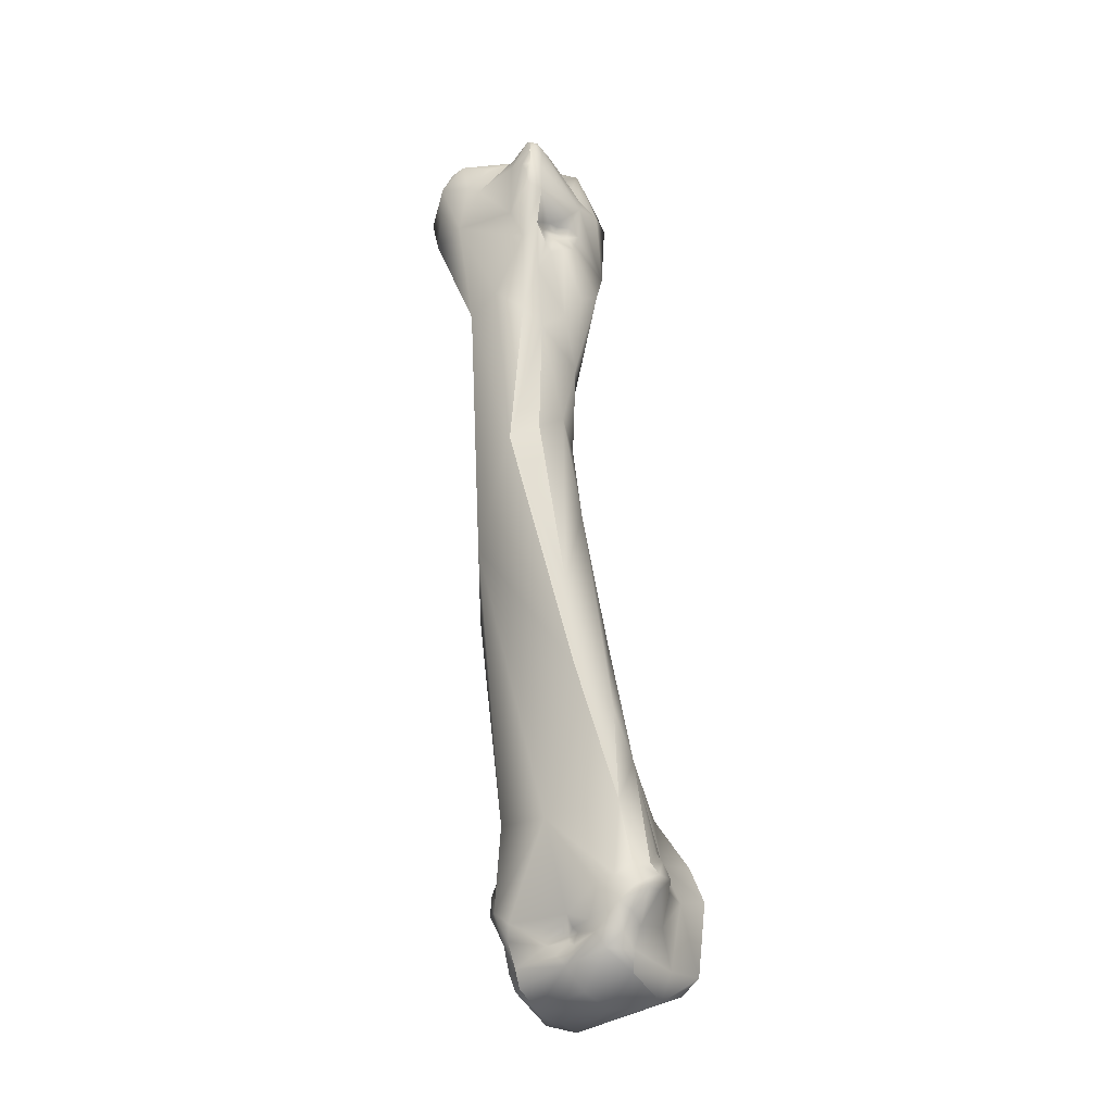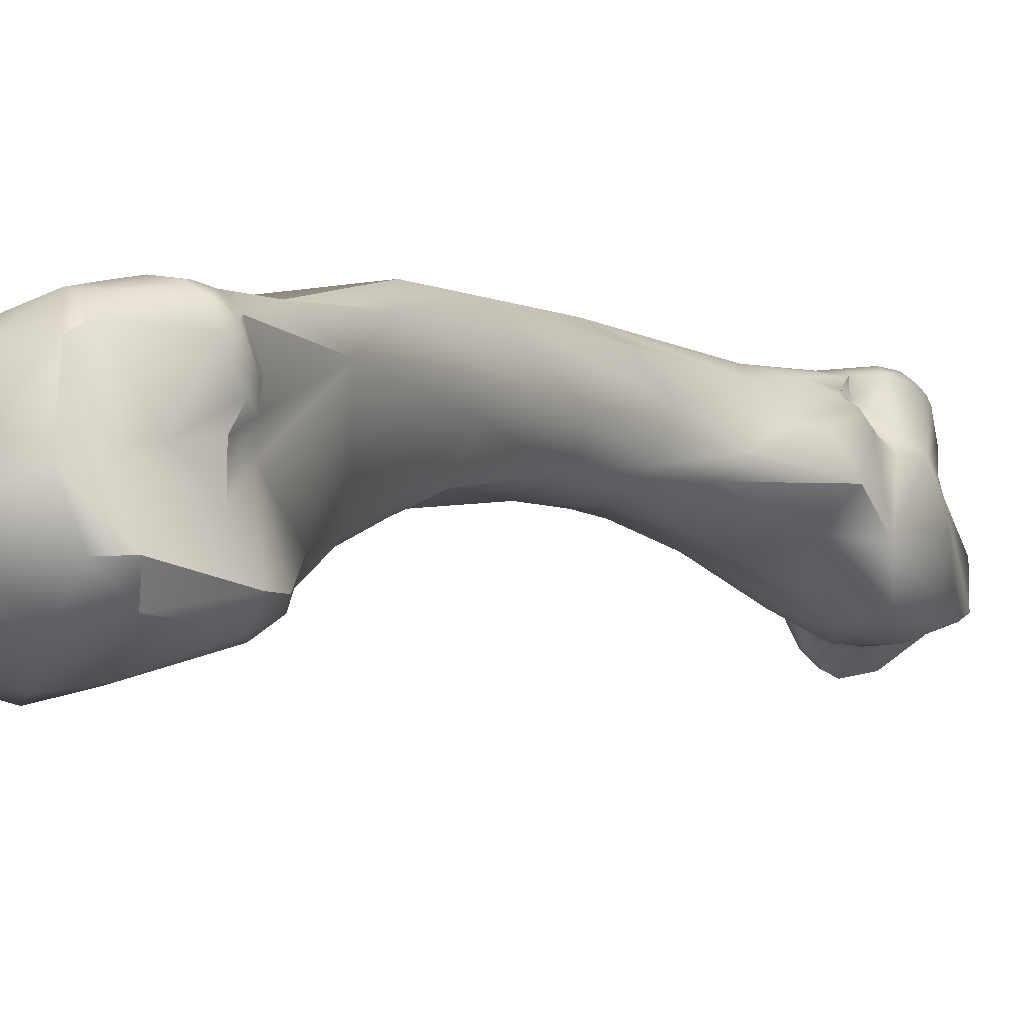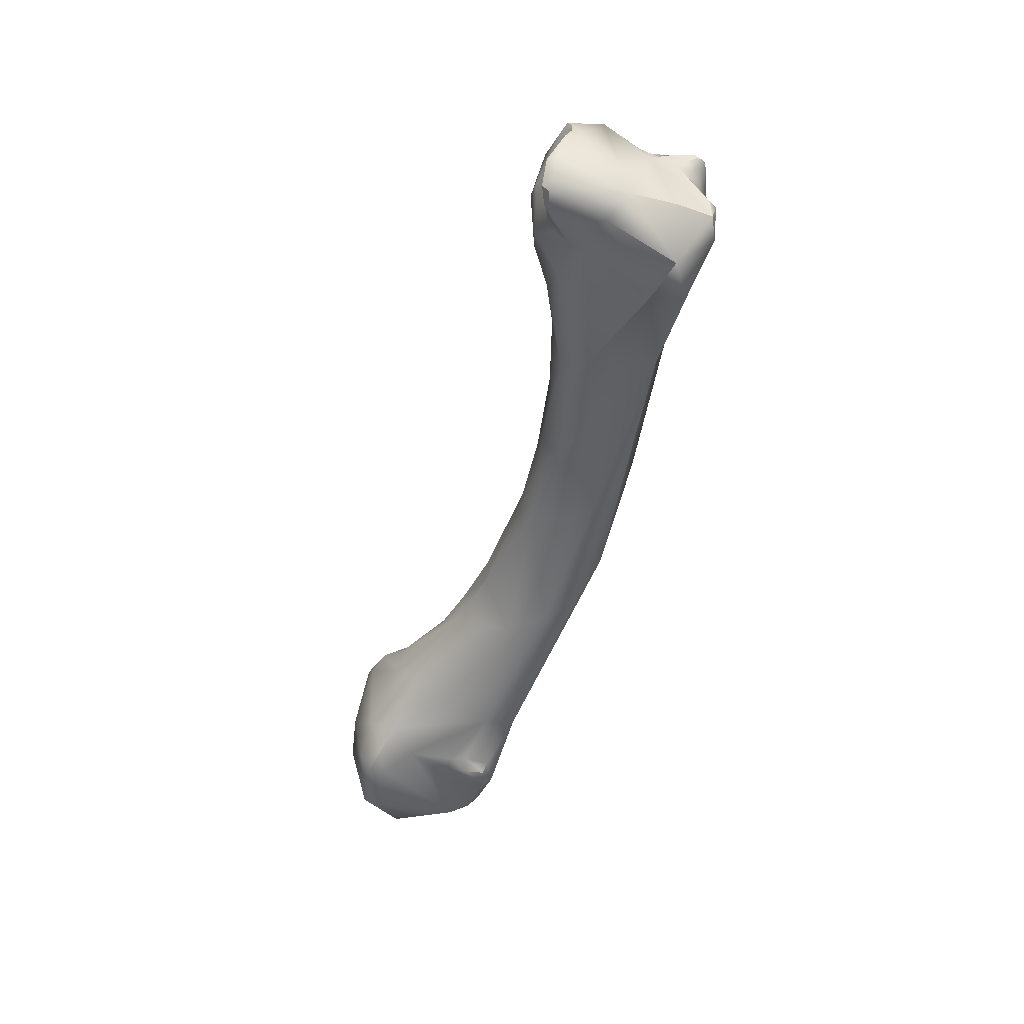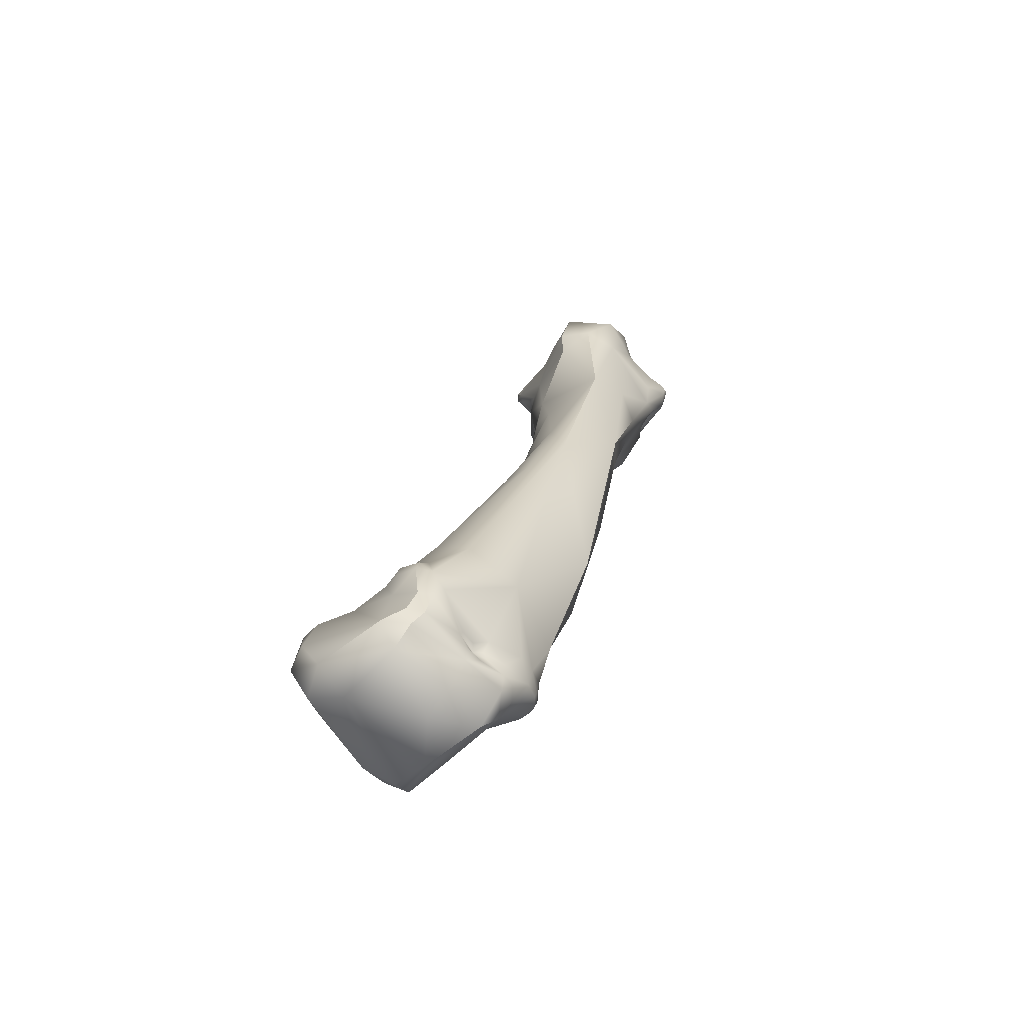
<metadata>
{"format":"obj","ext":"obj","renderer":"f3d","projection":"perspective","resolution":1024,"background":"white","views":[{"elev":-37.7,"azim":-154.3,"up":"+Z"},{"elev":-20.6,"azim":-147.5,"up":"+Y"},{"elev":43.2,"azim":85.8,"up":"+Z"},{"elev":-74.6,"azim":125.3,"up":"+Z"}]}
</metadata>
<code>
v -252 -125.1 784.5
v -251.5 -125.2 784.3
v -251.6 -124.9 784.6
v -251.6 -125.9 783.3
v -252.2 -122.7 784.2
v -252 -120.1 782
v -252 -119.7 781.8
v -251.7 -120.6 782.7
v -252.1 -118.4 781.7
v -252.2 -116.9 781.1
v -252 -116.6 781.5
v -252 -116.3 781
v -252.7 -126.4 781.8
v -252.9 -121.8 780.9
v -253.3 -121.1 779.2
v -252.6 -121 781.1
v -252.6 -120.7 780.3
v -252.9 -121.3 780.1
v -252.2 -120.2 781.3
v -252.3 -116.7 780.1
v -252.3 -116.6 779
v -252.1 -116.2 780
v -251.5 -127 778.2
v -253.7 -122.6 778.9
v -253.3 -120.7 779
v -253.5 -121.2 778.7
v -253.5 -120.4 777.9
v -252.8 -120.2 776.1
v -252.6 -119.4 776.2
v -252.3 -116.8 777
v -253 -125 775.2
v -253.1 -121 775.9
v -252.5 -120.3 775.6
v -252.5 -120.3 775.3
v -252.8 -120.9 775.1
v -252.9 -120.5 774.2
v -252.6 -119.6 773.5
v -252.1 -119.5 775.8
v -253.3 -123.5 772.1
v -252.9 -121.7 770.5
v -250.6 -124.9 784.8
v -249.8 -124.5 785
v -249.7 -125.7 784.6
v -249.4 -125.5 785.2
v -251.5 -119.9 782.4
v -250.4 -119.9 782.7
v -251.6 -116.9 782
v -251.4 -118.5 782.2
v -251.7 -116.2 781.4
v -251.3 -116.8 782
v -251.3 -116.5 781.9
v -251.3 -116.2 781.3
v -250.9 -117.5 782
v -250.9 -116.5 781.5
v -250.4 -117.1 781.6
v -250 -118.2 782.3
v -249.5 -117.2 781.1
v -250.6 -127.2 781
v -249.3 -127.3 780.4
v -249.6 -125.9 782.6
v -248.7 -126.8 781
v -250 -116.6 780.4
v -250.1 -116.4 779.6
v -251.7 -116 780.3
v -251.9 -115.9 778.9
v -251.5 -115.9 778.4
v -251.2 -116 779.1
v -250.6 -127.5 780.1
v -251.5 -116.2 777.4
v -249.2 -127.4 777.2
v -249.3 -126.4 774.5
v -251.9 -118.8 775.7
v -251.9 -119.6 775.4
v -251.6 -118.9 775.3
v -251.7 -118.2 775.2
v -251.7 -119.3 775
v -252 -119.4 774.6
v -252 -119.1 773.9
v -251.7 -118.6 773.6
v -251.9 -119.1 773.1
v -251.5 -118.6 774.9
v -251.6 -117.6 774.7
v -250.6 -117.5 773.7
v -249.9 -116.8 775.6
v -251.2 -125.3 772.1
v -251.1 -118.7 771.4
v -251.8 -121.4 769.2
v -250.7 -120.1 767.6
v -249.9 -118.9 768.5
v -251.5 -123.7 766.3
v -250.8 -125.1 765.3
v -250.3 -125.8 760.9
v -250.8 -123.3 761.7
v -250 -121.3 759.8
v -250.8 -125.9 755.4
v -251.2 -128.7 747.5
v -250.7 -123.7 748.8
v -250.3 -131.1 745.6
v -250.6 -125 743.3
v -252.2 -127.4 740.8
v -250.9 -136.4 738.1
v -252.3 -130 738.6
v -250.6 -140 735.5
v -252.2 -138.7 735.6
v -251.4 -139 736.4
v -251.7 -128.9 735.5
v -252 -140.4 733.9
v -252.8 -139.4 733.3
v -252.2 -137 732.2
v -252 -134.6 733.2
v -252.3 -134.8 732
v -251.9 -134.9 733.9
v -252.8 -132.7 732.9
v -253 -133.7 732.1
v -252.6 -132.3 733.4
v -252.3 -133.7 733.5
v -253.1 -131.5 731.4
v -252.7 -131 732
v -252.6 -130.6 730.8
v -252 -130.1 731.7
v -251.5 -135.5 730.1
v -252.9 -132.1 730.7
v -252.7 -130.9 730.4
v -252 -130.3 730.4
v -252 -130.4 730
v -251.5 -131 729.1
v -251.5 -132.2 728.7
v -251.1 -140.9 729.6
v -252.1 -139.7 728.4
v -250.9 -139.7 727.5
v -251.6 -136.5 727.6
v -247.4 -126.1 785
v -247.4 -126.8 784.8
v -246 -126.6 784.3
v -246 -127.2 783.8
v -245.6 -126.8 783.7
v -245.5 -126.8 783
v -248.8 -117.2 781.5
v -248.2 -116.8 781
v -245.8 -127.1 782.7
v -248 -126.6 782.3
v -246.6 -126.4 780.5
v -246.2 -126 780.1
v -245.9 -126.6 781.3
v -247.4 -116.8 778.9
v -246.6 -116.6 779.6
v -248.3 -127.4 778.8
v -247.4 -126.7 780
v -246.7 -126.3 779.8
v -246.3 -126.1 777
v -245.9 -125.4 779.6
v -248.2 -126.6 774.8
v -248.5 -126.2 771.6
v -248.1 -118.5 770.3
v -248.2 -126.3 766.9
v -247.2 -126.4 766.7
v -249.4 -126.6 761.2
v -248.4 -127.1 760.9
v -247.3 -126.9 762.4
v -247.4 -127.1 760.8
v -248.4 -120.2 758.5
v -249.7 -127.7 755.7
v -247.6 -128.5 755.2
v -247.4 -131 748.4
v -249.5 -130.7 748.2
v -248.9 -132.5 745.4
v -248.4 -134.1 743.1
v -249.5 -134.2 742.1
v -249.8 -137.7 738.3
v -250.9 -129.8 731.1
v -249.8 -129.8 730.9
v -248 -141.6 732.4
v -251 -130.2 729.5
v -250.8 -131.2 728.1
v -250.1 -130.7 728.3
v -249.2 -130.7 728.2
v -249 -130.5 728.9
v -249.2 -140.9 728.3
v -250.5 -133.2 726.4
v -251 -132.3 727.3
v -249.7 -131.1 727.3
v -250.5 -137.2 726.1
v -245.3 -125.7 783.5
v -245.4 -121.9 783.4
v -244.5 -123.3 782.1
v -245.4 -119.1 782.6
v -246.5 -116.7 781.8
v -246.4 -116.3 781.5
v -245.3 -116.7 781.6
v -245.4 -126.4 781.5
v -245.2 -124.3 779.4
v -244.6 -116.6 780.2
v -245.7 -117.3 776.6
v -246.3 -125.8 769.7
v -245.1 -124.2 770.6
v -245.7 -119.5 769.9
v -245.5 -125 766.9
v -245.2 -123.8 766
v -246.7 -127 760.4
v -245.7 -125.7 762.3
v -244.8 -123.5 757.5
v -245.9 -127.6 755.2
v -245 -122.7 752.3
v -247.2 -133.1 744.7
v -247.4 -137.8 738.9
v -245.7 -136.7 739.6
v -247.1 -128.2 735
v -245.7 -141.9 731.2
v -248 -131.1 728.6
v -247.5 -130.5 729.6
v -247.6 -131 728.9
v -247.6 -131.3 728.3
v -247.6 -131.2 727.9
v -247.2 -131.5 728.7
v -247.2 -131.4 728.3
v -246.8 -131.2 728.9
v -245.8 -130.9 729.2
v -245.8 -131.2 728.6
v -245.7 -131.3 728.3
v -247.4 -133.1 725.8
v -246.8 -131.7 726.9
v -246.4 -131.3 727.5
v -248 -135.1 725.3
v -242.4 -119.3 780.2
v -243.1 -121.4 778.8
v -243.4 -121.4 777.7
v -243.5 -120.8 776.5
v -242.7 -120.4 778
v -243.5 -118.3 776.6
v -244.1 -125.1 748.3
v -243.9 -126.8 747.8
v -244.4 -129.5 746.2
v -243.8 -134.1 739.1
v -242.8 -131.3 737.7
v -244.4 -140.1 736.2
v -243.5 -138.3 736.7
v -242.4 -139.6 735.3
v -242.5 -137.2 734.7
v -243.6 -129.3 735.9
v -243 -141.1 734.1
v -243.5 -130.8 730
v -243.1 -131.4 729.1
v -243.7 -140.8 727.8
v -243.7 -134.4 725.8
v -243.3 -132 727.6
v -243.2 -132.9 726.7
v -244.4 -138.4 725.9
v -242.2 -134.2 734
v -242.2 -133 734.1
v -242 -132.2 733.3
v -241.9 -140.5 733.6
v -241.7 -139.2 733.6
v -242 -134.4 733.2
v -242.3 -131.3 733.1
v -242.2 -133.8 731
v -241.6 -132.9 733.2
v -241.8 -131.6 732.6
v -241.7 -133.1 732.2
v -241.7 -131.7 731.3
v -242.4 -131 731
v -241.4 -139.7 729.8
v -242.5 -132.1 729.3
v -242.2 -141.1 729.6
v -242.2 -138.7 726.9
v -242.5 -132.8 727.8
v -242.2 -134.3 727.3
v -252 -125.1 784.5
v -252 -125.1 784.5
v -251.6 -124.9 784.6
v -253.3 -123.5 772.1
v -250.6 -124.9 784.8
v -250.6 -124.9 784.8
v -250.6 -124.9 784.8
v -249.4 -125.5 785.2
v -251.5 -119.9 782.4
v -251.6 -116.9 782
v -251.4 -118.5 782.2
v -251.7 -116.2 781.4
v -251.3 -116.8 782
v -251.3 -116.5 781.9
v -251.3 -116.5 781.9
v -250 -118.2 782.3
v -249.5 -117.2 781.1
v -249.6 -125.9 782.6
v -248.7 -126.8 781
v -251.7 -116 780.3
v -251.6 -117.6 774.7
v -251.6 -117.6 774.7
v -250 -121.3 759.8
v -250.6 -125 743.3
v -252.2 -138.7 735.6
v -251.7 -128.9 735.5
v -251.7 -128.9 735.5
v -252.8 -139.4 733.3
v -252.3 -134.8 732
v -252.7 -131 732
v -251.1 -140.9 729.6
v -252.1 -139.7 728.4
v -252.1 -139.7 728.4
v -247.4 -126.8 784.8
v -246 -127.2 783.8
v -246 -127.2 783.8
v -245.6 -126.8 783.7
v -245.5 -126.8 783
v -245.8 -127.1 782.7
v -248 -126.6 782.3
v -248.4 -120.2 758.5
v -247.4 -131 748.4
v -249.5 -130.7 748.2
v -250.5 -133.2 726.4
v -245.4 -119.1 782.6
v -246.5 -116.7 781.8
v -245.3 -116.7 781.6
v -245.3 -116.7 781.6
v -245.3 -116.7 781.6
v -245.7 -119.5 769.9
v -242.4 -119.3 780.2
v -243.5 -120.8 776.5
v -242.7 -120.4 778
v -242.4 -139.6 735.3
v -243.7 -140.8 727.8
v -243.3 -132 727.6
v -243.2 -132.9 726.7
v -241.8 -131.6 732.6
v -242.5 -132.1 729.3
v -242.5 -132.8 727.8
v -242.2 -134.3 727.3
g grp1
f 2 3 1
f 2 1 4
f 269 5 267
f 269 41 42
f 42 5 269
f 268 5 24
f 8 6 5
f 8 45 6
f 9 275 46
f 46 48 9
f 7 6 45
f 45 9 7
f 9 11 10
f 9 10 27
f 48 47 9
f 47 11 9
f 47 49 11
f 10 11 12
f 49 64 12
f 11 49 12
f 13 268 24
f 13 4 1
f 58 4 13
f 24 5 14
f 9 27 25
f 14 18 24
f 24 18 17
f 24 17 15
f 17 25 15
f 5 16 14
f 14 16 18
f 16 17 18
f 9 25 17
f 5 19 16
f 5 6 19
f 19 6 7
f 7 9 19
f 19 17 16
f 19 9 17
f 20 21 27
f 27 10 20
f 10 12 20
f 22 21 20
f 21 30 27
f 20 12 22
f 21 65 30
f 12 64 22
f 21 22 65
f 22 64 65
f 13 24 31
f 31 23 13
f 68 23 70
f 24 15 26
f 15 25 26
f 26 27 24
f 26 25 27
f 27 29 28
f 29 27 30
f 30 72 29
f 29 38 28
f 72 38 29
f 85 23 31
f 23 85 70
f 24 27 31
f 31 27 32
f 27 28 32
f 32 35 31
f 35 36 31
f 32 28 33
f 34 32 33
f 35 32 34
f 34 36 35
f 38 73 28
f 73 33 28
f 34 33 73
f 36 77 37
f 34 77 36
f 30 75 72
f 78 80 37
f 77 78 37
f 39 85 31
f 270 31 36
f 270 36 40
f 36 37 40
f 40 90 270
f 37 87 40
f 87 90 40
f 43 133 44
f 132 274 300
f 271 3 2
f 4 60 2
f 41 274 42
f 271 2 60
f 42 184 5
f 44 272 43
f 284 43 273
f 284 133 43
f 132 42 274
f 46 8 5
f 46 275 8
f 56 277 46
f 53 50 276
f 50 51 276
f 277 53 276
f 280 49 47
f 278 281 52
f 52 286 278
f 279 53 55
f 281 279 55
f 55 54 281
f 281 54 52
f 53 277 56
f 63 52 54
f 286 52 63
f 56 55 53
f 55 62 54
f 56 57 55
f 55 57 62
f 282 138 283
f 68 58 13
f 59 58 68
f 59 68 147
f 60 4 58
f 59 61 58
f 60 58 61
f 133 284 141
f 141 284 285
f 54 62 63
f 62 145 63
f 62 57 145
f 145 84 63
f 67 65 286
f 67 66 65
f 66 69 65
f 84 66 67
f 286 63 67
f 67 63 84
f 70 147 68
f 13 23 68
f 59 147 61
f 69 30 65
f 66 84 69
f 84 83 69
f 83 30 69
f 84 193 83
f 71 152 70
f 152 71 153
f 72 73 38
f 74 73 72
f 75 74 72
f 73 76 34
f 74 76 73
f 82 75 30
f 77 34 76
f 76 79 77
f 77 79 78
f 78 79 80
f 287 86 79
f 79 86 80
f 287 30 83
f 74 81 76
f 75 81 74
f 82 81 75
f 81 79 76
f 81 288 79
f 70 85 71
f 71 85 153
f 87 37 80
f 80 86 87
f 87 86 88
f 86 287 89
f 89 88 86
f 154 83 193
f 83 89 287
f 88 90 87
f 88 93 90
f 89 161 88
f 85 39 91
f 270 90 91
f 155 85 91
f 90 92 91
f 88 94 93
f 90 93 92
f 157 91 92
f 88 161 289
f 95 162 92
f 162 157 92
f 92 93 95
f 97 93 94
f 162 96 165
f 309 163 162
f 95 96 162
f 95 93 97
f 98 165 96
f 95 100 96
f 95 97 100
f 97 99 100
f 168 98 102
f 102 98 96
f 99 106 100
f 292 290 207
f 96 100 102
f 293 102 100
f 101 102 112
f 105 104 107
f 104 108 107
f 101 112 291
f 105 101 104
f 291 112 294
f 169 101 105
f 118 102 293
f 118 293 120
f 103 105 107
f 103 107 172
f 235 103 172
f 294 109 129
f 110 116 111
f 111 116 114
f 112 109 294
f 112 116 110
f 110 111 109
f 295 121 109
f 110 109 112
f 116 113 114
f 114 113 117
f 113 115 296
f 117 113 296
f 117 122 114
f 116 102 115
f 115 113 116
f 102 296 115
f 121 295 114
f 102 116 112
f 117 123 122
f 118 120 117
f 120 119 117
f 117 119 123
f 123 119 124
f 120 124 119
f 170 124 120
f 170 173 124
f 128 107 108
f 298 128 108
f 172 107 297
f 121 131 109
f 121 114 122
f 127 121 122
f 123 127 122
f 123 124 125
f 127 123 126
f 123 125 126
f 125 124 173
f 126 125 173
f 130 297 299
f 129 182 130
f 297 130 178
f 178 130 247
f 182 247 130
f 109 131 129
f 129 131 182
f 131 121 180
f 127 180 121
f 180 179 131
f 132 300 134
f 134 300 135
f 133 141 301
f 134 135 136
f 134 136 183
f 183 136 137
f 304 303 302
f 140 304 302
f 42 132 184
f 132 134 184
f 184 46 5
f 186 46 184
f 283 138 139
f 282 188 138
f 188 139 138
f 46 187 56
f 188 282 312
f 141 305 301
f 142 144 141
f 305 141 144
f 140 190 304
f 190 140 144
f 151 190 144
f 148 306 61
f 148 142 306
f 147 149 148
f 148 149 142
f 142 149 143
f 143 144 142
f 143 149 151
f 151 144 143
f 193 84 145
f 146 145 139
f 145 283 139
f 146 139 188
f 193 145 146
f 148 61 147
f 70 150 147
f 147 151 149
f 150 151 147
f 150 70 152
f 153 194 152
f 194 150 152
f 154 89 83
f 155 153 85
f 194 153 156
f 154 307 89
f 154 196 307
f 155 91 157
f 155 156 153
f 159 156 155
f 156 159 194
f 155 157 158
f 194 159 200
f 155 158 159
f 158 160 159
f 160 199 159
f 159 199 200
f 157 162 158
f 160 158 163
f 163 199 160
f 289 161 97
f 99 97 161
f 158 162 163
f 163 164 202
f 207 290 203
f 203 290 307
f 308 166 204
f 308 163 309
f 308 309 166
f 166 165 98
f 168 166 98
f 167 204 166
f 167 166 168
f 169 204 167
f 101 169 168
f 102 101 168
f 167 168 169
f 205 105 103
f 205 169 105
f 292 207 170
f 171 170 207
f 170 120 292
f 208 172 297
f 174 127 126
f 180 127 174
f 126 173 174
f 175 174 173
f 171 173 170
f 176 175 173
f 176 181 175
f 177 176 173
f 171 177 173
f 209 176 177
f 178 208 297
f 247 243 178
f 182 131 179
f 310 220 223
f 181 180 174
f 181 310 180
f 175 181 174
f 181 220 310
f 221 220 181
f 176 221 181
f 247 182 223
f 223 182 310
f 137 185 183
f 134 183 184
f 183 185 184
f 184 224 311
f 224 184 185
f 224 189 311
f 188 312 313
f 187 46 314
f 46 186 314
f 192 146 188
f 315 192 188
f 137 190 185
f 190 151 191
f 185 190 191
f 317 185 225
f 192 193 146
f 150 191 151
f 225 185 191
f 226 225 191
f 226 191 227
f 229 193 192
f 193 229 196
f 191 150 195
f 191 195 227
f 316 318 195
f 194 195 150
f 154 193 196
f 195 194 197
f 195 197 198
f 195 198 316
f 198 201 316
f 203 316 201
f 194 200 197
f 200 198 197
f 203 307 196
f 199 202 200
f 202 198 200
f 198 202 201
f 202 231 201
f 199 163 202
f 202 232 231
f 164 232 202
f 239 207 203
f 164 204 232
f 206 232 204
f 169 205 204
f 205 206 204
f 205 103 235
f 206 205 235
f 235 236 206
f 240 235 172
f 240 172 208
f 210 171 207
f 207 241 210
f 210 177 171
f 210 211 177
f 214 209 211
f 211 209 177
f 212 209 214
f 176 209 212
f 176 212 213
f 213 221 176
f 214 211 210
f 214 215 212
f 213 212 215
f 215 222 213
f 214 210 216
f 215 214 219
f 215 219 222
f 241 217 210
f 216 217 218
f 210 217 216
f 216 218 214
f 218 219 214
f 241 218 217
f 241 219 218
f 244 220 221
f 222 221 213
f 222 245 221
f 219 245 222
f 223 220 244
f 189 224 192
f 317 225 228
f 229 192 224
f 229 224 319
f 225 226 228
f 226 227 228
f 318 316 229
f 319 318 229
f 201 230 203
f 201 231 230
f 239 203 230
f 230 231 234
f 234 231 232
f 230 234 239
f 233 232 206
f 206 236 233
f 232 233 234
f 236 234 233
f 235 237 236
f 240 237 235
f 238 236 320
f 240 251 237
f 320 252 238
f 320 251 252
f 234 236 238
f 238 248 234
f 234 254 239
f 260 207 239
f 239 254 260
f 263 251 240
f 260 241 207
f 263 240 208
f 322 242 262
f 242 219 241
f 219 242 245
f 178 321 208
f 321 263 208
f 264 243 247
f 245 246 221
f 246 244 221
f 244 323 266
f 322 265 323
f 264 247 244
f 244 247 223
f 234 248 249
f 253 248 238
f 253 256 248
f 234 249 254
f 250 254 249
f 250 257 254
f 248 256 249
f 249 256 250
f 256 257 250
f 252 251 261
f 238 252 327
f 238 255 253
f 238 327 255
f 253 255 258
f 256 253 258
f 324 260 254
f 259 260 324
f 262 242 260
f 259 324 256
f 256 258 259
f 259 262 260
f 259 258 255
f 325 259 255
f 242 241 260
f 261 251 263
f 261 263 264
f 263 243 264
f 261 264 327
f 327 252 261
f 327 326 255
f 255 326 325
f 262 265 322
f 244 266 264
f 323 265 266

</code>
